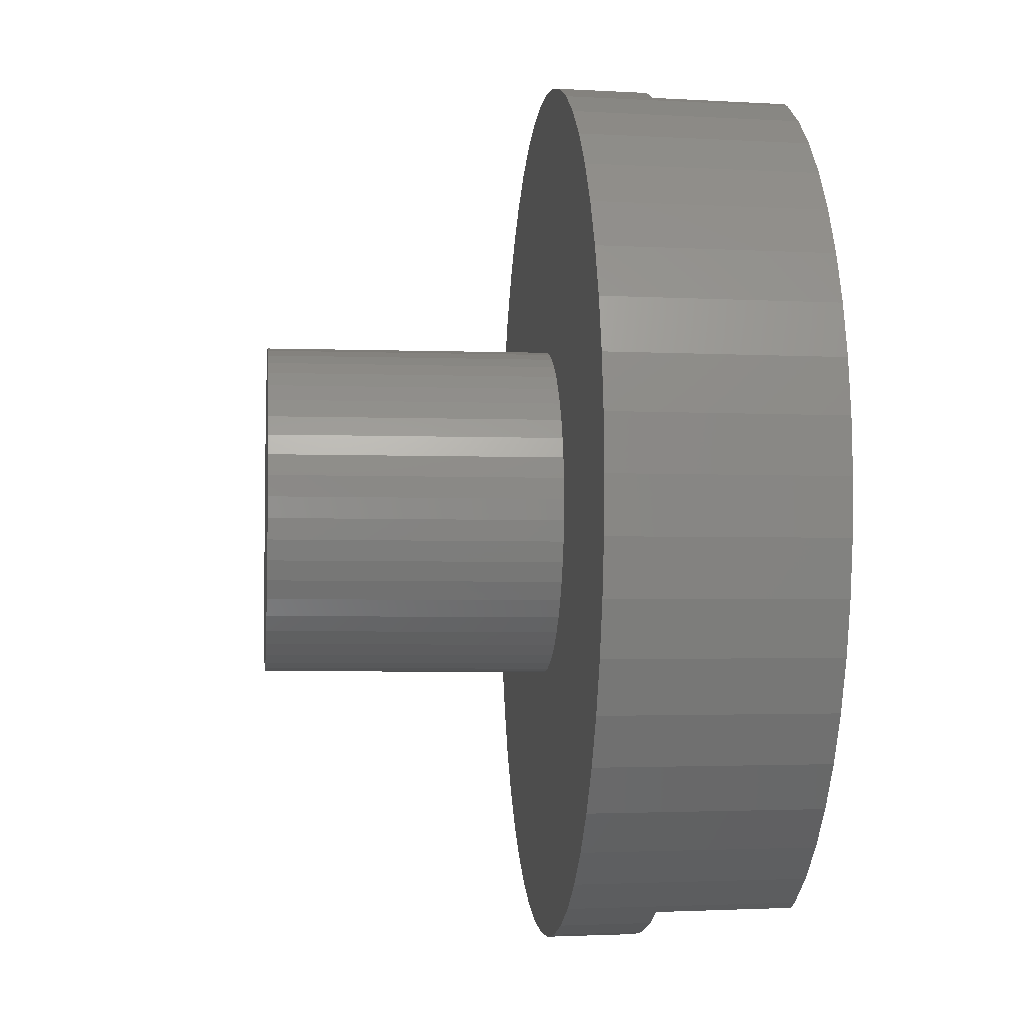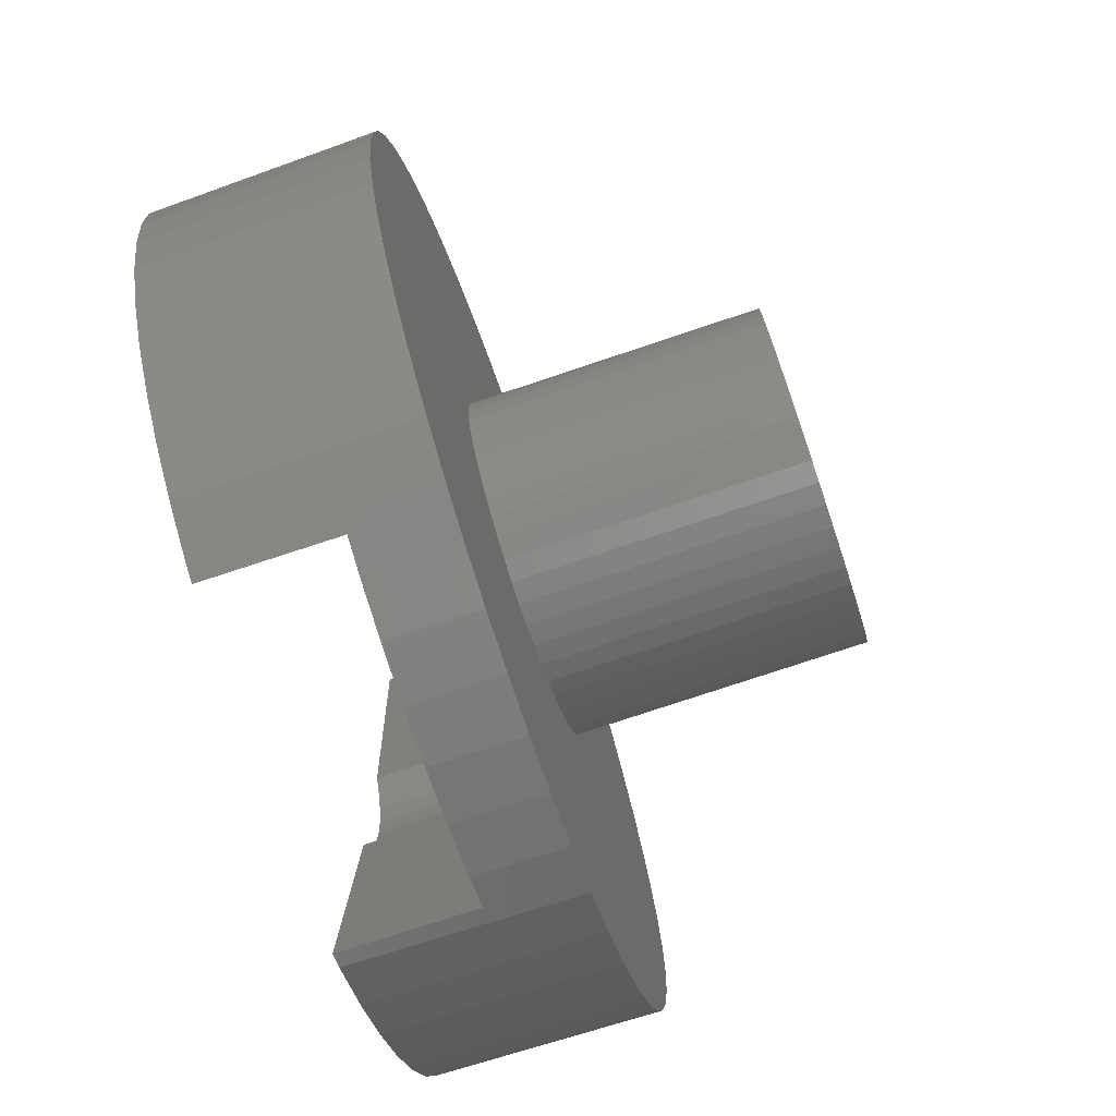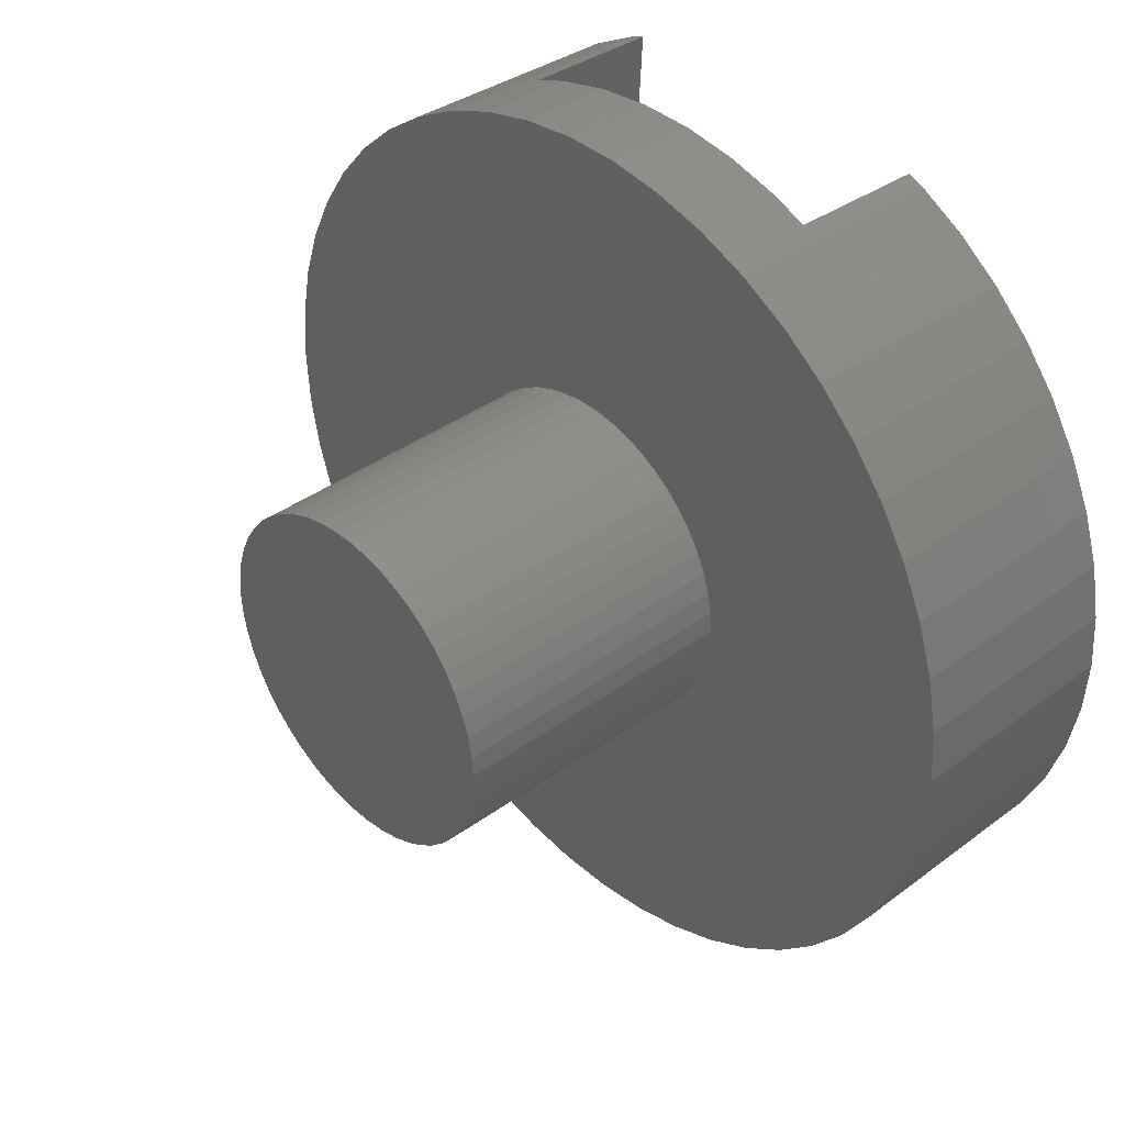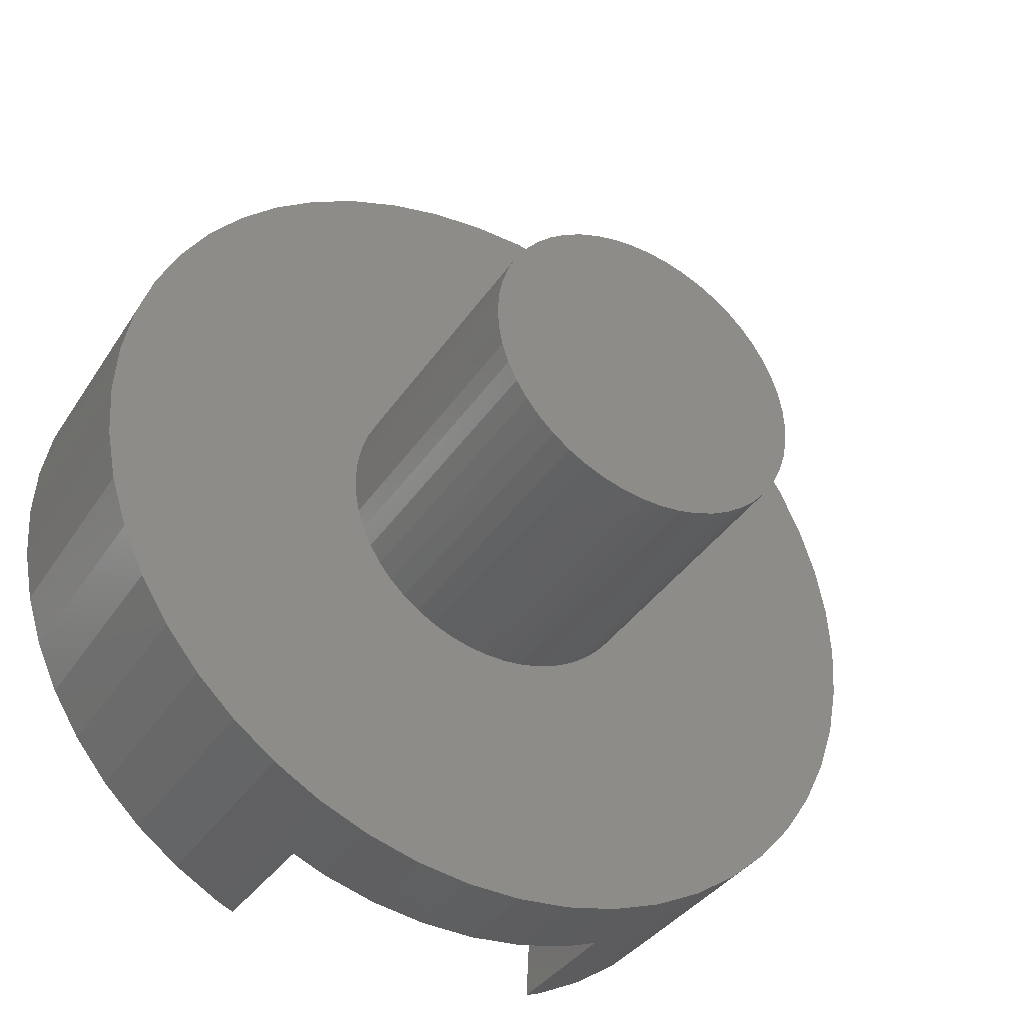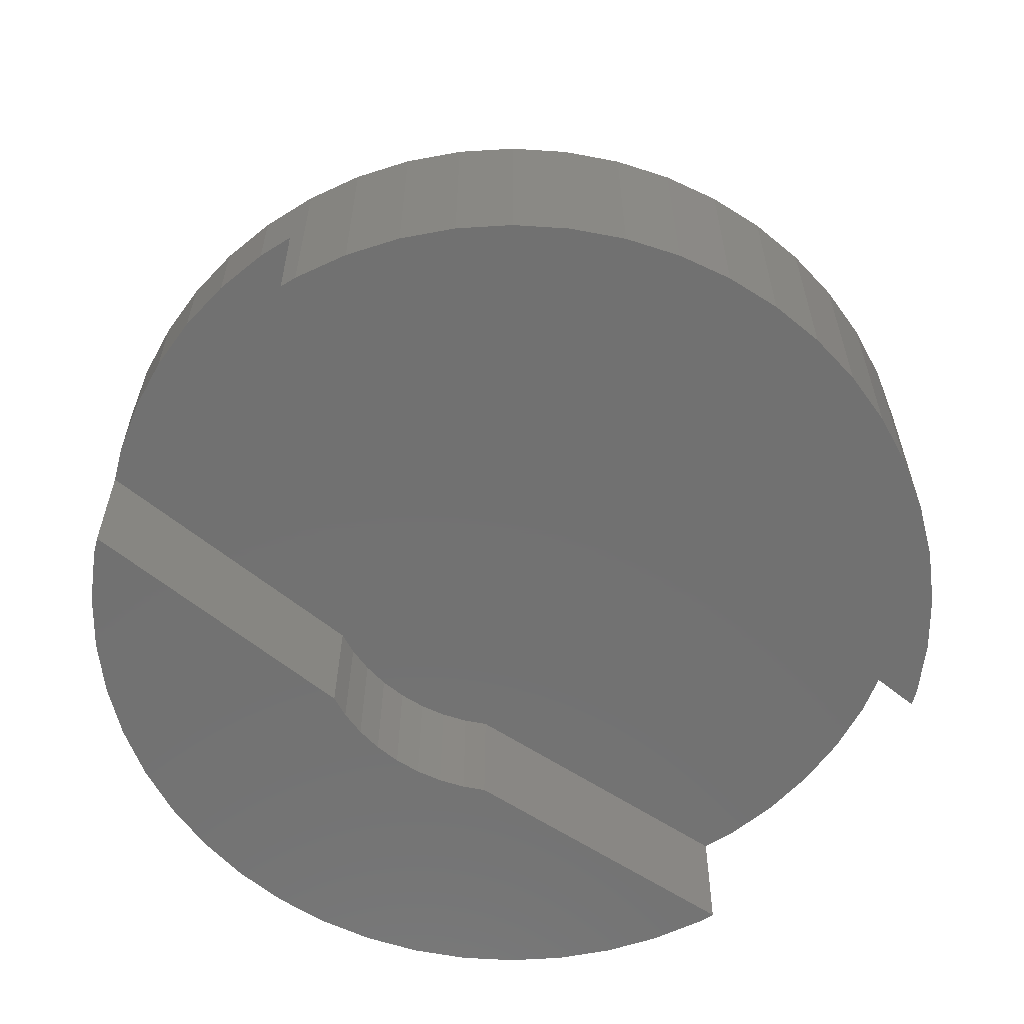
<metadata>
{"format":"stl","ext":"stl","renderer":"f3d","projection":"perspective","resolution":1024,"background":"white","views":[{"elev":-4.5,"azim":83.8,"up":"+Y"},{"elev":-75.8,"azim":-71.5,"up":"+Y"},{"elev":38.9,"azim":47.8,"up":"+Y"},{"elev":-39.0,"azim":-30.6,"up":"+Y"},{"elev":-63.3,"azim":-126.1,"up":"+Z"}]}
</metadata>
<code>
# stl→obj: 260 verts, 516 faces
v 2.789 7.32 2.4
v 2.425 7.464 2.4
v 2.435 7.494 4
v 3.037 7.17 0
v 3.036 7.198 1.289
v 3.321 7.058 0
v -4.222 -6.653 4
v -4.972 -6.01 0
v -4.179 -6.586 0
v -0.8815 -7.783 2.4
v -1.477 -7.74 4
v -1.471 -7.709 2.4
v -0.4948 -7.864 4
v 7.88 0 4
v 7.8 0 0
v 7.818 0.9876 4
v 7.738 0.9776 0
v 7.327 -2.901 4
v 7.252 -2.871 0
v 7.632 -1.96 4
v -3.037 7.17 0
v -3.321 7.058 0
v -3.036 7.198 1.289
v -2.425 7.464 2.4
v -2.789 7.32 2.4
v -2.435 7.494 4
v -6.835 3.758 0
v -7.252 2.871 0
v -6.905 3.796 4
v 0.4948 -7.864 4
v 0.4928 -7.833 2.4
v 0.8815 -7.783 2.4
v -0.4928 -7.833 2.4
v 6.375 -4.632 4
v 6.31 -4.585 0
v 6.905 -3.796 4
v -2.789 -7.32 2.4
v -3.355 -7.13 4
v -3.034 -7.223 2.4
v -3.321 -7.058 0
v -3.036 -7.198 1.289
v -2.435 -7.494 4
v -2.425 -7.464 2.4
v -3.037 -7.17 0
v 7.818 -0.9876 4
v 7.738 -0.9776 0
v -0.4928 7.833 2.4
v -0.8815 7.783 2.4
v -0.4948 7.864 4
v 1.477 -7.74 4
v 1.471 -7.709 2.4
v -5.023 -6.072 4
v -5.744 -5.394 4
v -7.818 -0.9876 4
v -7.88 0 4
v -7.8 0 0
v 4.972 6.01 0
v 4.222 6.653 4
v 5.023 6.072 4
v 3.355 7.13 4
v 3.034 7.223 2.4
v -6.375 -4.632 4
v -5.686 -5.339 0
v 7.555 -1.94 0
v -6.905 -3.796 4
v -7.252 -2.871 0
v -6.835 -3.758 0
v 0.4928 7.833 2.4
v 0.4948 7.864 4
v 1.85 -7.612 2.4
v 5.744 5.394 4
v -6.31 4.585 0
v -6.375 4.632 4
v 6.31 4.585 0
v 5.686 5.339 0
v 6.375 4.632 4
v 5.686 -5.339 0
v 4.222 -6.653 4
v 4.179 -6.586 0
v 4.972 -6.01 0
v -7.738 0.9776 0
v -7.818 0.9876 4
v -7.632 1.96 4
v -6.31 -4.585 0
v 6.835 -3.758 0
v 2.435 -7.494 4
v 2.425 -7.464 2.4
v -7.632 -1.96 4
v -7.738 -0.9776 0
v -1.85 -7.612 2.4
v -4.222 6.653 4
v -3.355 7.13 4
v 5.744 -5.394 4
v -7.555 -1.94 0
v 2.789 -7.32 2.4
v 3.355 -7.13 4
v 3.034 -7.223 2.4
v 3.321 -7.058 0
v 3.036 -7.198 1.289
v 1.85 7.612 2.4
v 1.471 7.709 2.4
v 1.477 7.74 4
v -1.477 7.74 4
v -1.471 7.709 2.4
v -4.972 6.01 0
v -5.744 5.394 4
v -5.023 6.072 4
v 5.023 -6.072 4
v -7.555 1.94 0
v -5.686 5.339 0
v 3.037 -7.17 0
v -1.85 7.612 2.4
v 6.905 3.796 4
v -7.327 2.901 4
v 7.632 1.96 4
v -7.327 -2.901 4
v 7.252 2.871 0
v 6.835 3.758 0
v 7.327 2.901 4
v -3.034 7.223 2.4
v -3.311 -1.753 0
v -3.311 1.753 0
v -3.487 1.38 0
v -3.632 0.9326 0
v -3.72 0.47 0
v -3.75 0 0
v -4.179 6.586 0
v -3.487 -1.38 0
v -3.632 -0.9326 0
v -3.72 -0.47 0
v 3.75 0 0
v 3.72 -0.47 0
v 3.632 -0.9326 0
v 3.72 0.47 0
v 3.311 -1.753 0
v 7.555 1.94 0
v 3.632 0.9326 0
v 3.487 1.38 0
v 3.311 1.753 0
v 3.487 -1.38 0
v 4.179 6.586 0
v 3 0 4
v 2.976 0.376 4
v 2.906 0.7461 4
v 2.976 -0.376 4
v 2.789 1.104 4
v 2.629 1.445 4
v 2.906 -0.7461 4
v 2.427 1.763 4
v 2.187 2.054 4
v 2.789 -1.104 4
v 1.912 2.312 4
v 1.607 2.533 4
v 2.629 -1.445 4
v 1.277 2.714 4
v 0.9271 2.853 4
v 0.5621 2.947 4
v 0.1884 2.994 4
v -0.1884 2.994 4
v -0.5621 2.947 4
v -0.9271 2.853 4
v -1.277 2.714 4
v -1.607 2.533 4
v -1.912 2.312 4
v -2.187 2.054 4
v -2.427 1.763 4
v -2.629 1.445 4
v 2.427 -1.763 4
v 2.187 -2.054 4
v 1.912 -2.312 4
v 1.607 -2.533 4
v 1.277 -2.714 4
v 0.9271 -2.853 4
v 0.5621 -2.947 4
v 0.1884 -2.994 4
v -0.1884 -2.994 4
v -0.5621 -2.947 4
v -0.9271 -2.853 4
v -1.277 -2.714 4
v -1.607 -2.533 4
v -1.912 -2.312 4
v -2.187 -2.054 4
v -2.427 -1.763 4
v -2.629 -1.445 4
v -2.789 -1.104 4
v -2.906 -0.7461 4
v -2.976 -0.376 4
v -3 0 4
v -2.789 1.104 4
v -2.906 0.7461 4
v -2.976 0.376 4
v 0.8815 7.783 2.4
v 2.976 0.376 9.2
v 2.906 0.7461 9.2
v 3 0 9.2
v -2.187 2.054 9.2
v -2.427 1.763 9.2
v 1.912 2.312 9.2
v 2.187 2.054 9.2
v -0.1884 -2.994 9.2
v -0.5621 -2.947 9.2
v -1.607 -2.533 9.2
v -1.912 -2.312 9.2
v 1.277 -2.714 9.2
v 0.9271 -2.853 9.2
v 2.629 -1.445 9.2
v 2.789 -1.104 9.2
v 0.5621 2.947 9.2
v 0.9271 2.853 9.2
v 1.912 -2.312 9.2
v 1.607 -2.533 9.2
v -2.906 0.7461 9.2
v -2.976 0.376 9.2
v -2.187 -2.054 9.2
v 1.277 2.714 9.2
v 1.607 2.533 9.2
v -1.607 2.533 9.2
v -1.277 2.714 9.2
v 2.789 1.104 9.2
v 2.629 1.445 9.2
v 2.976 -0.376 9.2
v -3 0 9.2
v 0.5621 -2.947 9.2
v 0.1884 -2.994 9.2
v -2.789 1.104 9.2
v 2.427 1.763 9.2
v 2.906 -0.7461 9.2
v -1.912 2.312 9.2
v -0.9271 -2.853 9.2
v 0.1884 2.994 9.2
v -2.976 -0.376 9.2
v -2.906 -0.7461 9.2
v -0.9271 2.853 9.2
v -2.629 1.445 9.2
v 2.187 -2.054 9.2
v 2.427 -1.763 9.2
v -0.1884 2.994 9.2
v -0.5621 2.947 9.2
v -1.277 -2.714 9.2
v -2.427 -1.763 9.2
v -2.629 -1.445 9.2
v -2.789 -1.104 9.2
v 3.632 0.9326 2.4
v 3.72 0.47 2.4
v 3.75 0 2.4
v 3.311 1.753 2.4
v 3.487 1.38 2.4
v 3.72 -0.47 2.4
v 3.632 -0.9326 2.4
v 3.487 -1.38 2.4
v -3.72 0.47 2.4
v -3.632 0.9326 2.4
v -3.311 -1.753 2.4
v -3.487 -1.38 2.4
v -3.487 1.38 2.4
v -3.75 0 2.4
v 3.311 -1.753 2.4
v -3.311 1.753 2.4
v -3.632 -0.9326 2.4
v -3.72 -0.47 2.4
f 1 2 3
f 4 5 6
f 7 8 9
f 10 11 12
f 11 10 13
f 14 15 16
f 15 17 16
f 18 19 20
f 21 22 23
f 24 25 26
f 27 28 29
f 30 31 32
f 33 30 13
f 30 33 31
f 34 35 36
f 18 36 19
f 37 38 39
f 40 39 38
f 39 40 41
f 38 37 42
f 13 10 33
f 42 37 43
f 41 40 44
f 45 46 15
f 47 48 49
f 45 15 14
f 32 50 30
f 50 32 51
f 52 53 8
f 54 55 56
f 57 58 59
f 7 52 8
f 1 60 61
f 6 61 60
f 61 6 5
f 60 1 3
f 53 62 63
f 20 19 64
f 65 66 67
f 68 49 69
f 49 68 47
f 50 51 70
f 45 20 46
f 71 57 59
f 72 29 73
f 74 75 76
f 34 77 35
f 78 79 80
f 81 82 83
f 84 65 67
f 20 64 46
f 36 85 19
f 70 86 50
f 86 70 87
f 88 54 89
f 90 42 43
f 42 90 11
f 22 91 92
f 27 29 72
f 93 77 34
f 88 89 94
f 95 96 86
f 97 96 95
f 98 97 99
f 97 98 96
f 66 88 94
f 100 101 102
f 48 103 49
f 103 48 104
f 105 106 107
f 96 98 78
f 63 62 84
f 89 54 56
f 58 6 60
f 8 53 63
f 78 98 79
f 38 7 40
f 108 78 80
f 109 81 83
f 36 35 85
f 110 106 105
f 108 80 93
f 93 80 77
f 110 73 106
f 86 87 95
f 98 99 111
f 112 26 103
f 26 112 24
f 56 55 82
f 113 74 76
f 28 83 114
f 72 73 110
f 17 115 16
f 11 90 12
f 65 116 66
f 116 88 66
f 62 65 84
f 40 7 9
f 117 118 113
f 117 113 119
f 28 114 29
f 56 82 81
f 118 74 113
f 25 92 26
f 120 92 25
f 22 120 23
f 120 22 92
f 115 117 119
f 109 83 28
f 104 112 103
f 40 121 44
f 9 121 40
f 8 121 9
f 63 121 8
f 84 121 63
f 67 121 84
f 122 22 21
f 28 122 123
f 28 123 124
f 109 124 125
f 81 125 126
f 66 121 67
f 122 127 22
f 121 66 128
f 122 105 127
f 128 66 129
f 122 110 105
f 94 129 66
f 122 72 110
f 129 94 130
f 122 27 72
f 89 130 94
f 122 28 27
f 130 89 126
f 124 109 28
f 56 126 89
f 125 81 109
f 126 56 81
f 131 15 46
f 132 46 64
f 15 131 17
f 133 64 19
f 134 17 131
f 135 19 85
f 17 134 136
f 135 85 35
f 137 136 134
f 135 35 77
f 136 137 117
f 135 77 80
f 138 117 137
f 135 80 79
f 139 117 138
f 117 139 118
f 46 132 131
f 64 133 132
f 19 140 133
f 135 79 98
f 19 135 140
f 135 98 111
f 118 139 74
f 74 139 75
f 75 139 57
f 57 139 141
f 141 139 6
f 6 139 4
f 76 75 71
f 100 3 2
f 3 100 102
f 105 107 91
f 142 14 16
f 143 16 115
f 14 142 45
f 144 115 119
f 145 45 142
f 146 119 113
f 45 145 20
f 147 113 76
f 148 20 145
f 149 76 71
f 20 148 18
f 150 71 59
f 151 18 148
f 152 59 58
f 18 151 36
f 153 58 60
f 154 36 151
f 36 154 34
f 16 143 142
f 115 144 143
f 119 146 144
f 113 147 146
f 155 60 3
f 76 149 147
f 71 150 149
f 59 152 150
f 58 153 152
f 156 3 102
f 60 155 153
f 3 156 155
f 102 157 156
f 69 157 102
f 69 158 157
f 69 159 158
f 49 159 69
f 49 160 159
f 103 160 49
f 160 103 161
f 26 161 103
f 161 26 162
f 92 162 26
f 162 92 163
f 91 163 92
f 163 91 164
f 107 164 91
f 164 107 165
f 106 165 107
f 165 106 166
f 166 73 167
f 73 166 106
f 168 34 154
f 34 168 93
f 169 93 168
f 93 169 108
f 170 108 169
f 108 170 78
f 171 78 170
f 78 171 96
f 172 96 171
f 96 172 86
f 173 86 172
f 86 173 50
f 174 50 173
f 174 30 50
f 175 30 174
f 176 30 175
f 176 13 30
f 177 13 176
f 11 177 178
f 42 178 179
f 177 11 13
f 38 179 180
f 7 180 181
f 52 181 182
f 53 182 183
f 178 42 11
f 62 183 184
f 65 184 185
f 116 185 186
f 88 186 187
f 179 38 42
f 54 187 188
f 29 167 73
f 167 29 189
f 180 7 38
f 114 189 29
f 181 52 7
f 189 114 190
f 182 53 52
f 83 190 114
f 183 62 53
f 190 83 191
f 184 65 62
f 82 191 83
f 185 116 65
f 191 82 188
f 186 88 116
f 55 188 82
f 187 54 88
f 188 55 54
f 141 6 58
f 192 102 101
f 102 192 69
f 192 68 69
f 127 105 91
f 127 91 22
f 57 141 58
f 136 117 115
f 17 136 115
f 75 57 71
f 193 144 194
f 144 193 143
f 195 143 193
f 143 195 142
f 166 196 165
f 196 166 197
f 150 198 199
f 198 150 152
f 177 200 201
f 200 177 176
f 181 202 203
f 202 181 180
f 173 204 205
f 204 173 172
f 206 151 207
f 151 206 154
f 156 208 209
f 208 156 157
f 171 210 211
f 210 171 170
f 191 212 190
f 212 191 213
f 182 203 214
f 203 182 181
f 153 215 216
f 215 153 155
f 162 217 218
f 217 162 163
f 219 147 220
f 147 219 146
f 221 142 195
f 142 221 145
f 188 213 191
f 213 188 222
f 175 223 224
f 223 175 174
f 190 225 189
f 225 190 212
f 220 149 226
f 149 220 147
f 207 148 227
f 148 207 151
f 164 196 228
f 196 164 165
f 178 201 229
f 201 178 177
f 174 205 223
f 205 174 173
f 157 230 208
f 230 157 158
f 227 145 221
f 145 227 148
f 186 231 187
f 231 186 232
f 176 224 200
f 224 176 175
f 152 216 198
f 216 152 153
f 172 211 204
f 211 172 171
f 161 218 233
f 218 161 162
f 189 234 167
f 234 189 225
f 170 235 210
f 235 170 169
f 163 228 217
f 228 163 164
f 193 221 195
f 194 221 193
f 194 227 221
f 219 227 194
f 219 207 227
f 220 207 219
f 220 206 207
f 226 206 220
f 226 236 206
f 199 236 226
f 199 235 236
f 198 235 199
f 198 210 235
f 216 210 198
f 216 211 210
f 215 211 216
f 215 204 211
f 209 204 215
f 209 205 204
f 208 205 209
f 208 223 205
f 230 223 208
f 230 224 223
f 237 224 230
f 237 200 224
f 238 200 237
f 238 201 200
f 233 201 238
f 233 229 201
f 218 229 233
f 218 239 229
f 217 239 218
f 217 202 239
f 228 202 217
f 228 203 202
f 196 203 228
f 196 214 203
f 197 214 196
f 197 240 214
f 234 240 197
f 234 241 240
f 225 241 234
f 225 242 241
f 212 242 225
f 212 232 242
f 213 232 212
f 213 231 232
f 231 213 222
f 155 209 215
f 209 155 156
f 184 242 185
f 242 184 241
f 182 240 183
f 240 182 214
f 236 154 206
f 154 236 168
f 226 150 199
f 150 226 149
f 194 146 219
f 146 194 144
f 160 233 238
f 233 160 161
f 183 241 184
f 241 183 240
f 179 229 239
f 229 179 178
f 158 237 230
f 237 158 159
f 187 222 188
f 222 187 231
f 159 238 237
f 238 159 160
f 180 239 202
f 239 180 179
f 167 197 166
f 197 167 234
f 185 232 186
f 232 185 242
f 235 168 236
f 168 235 169
f 134 243 137
f 243 134 244
f 131 244 134
f 244 131 245
f 138 246 139
f 246 138 247
f 132 245 131
f 245 132 248
f 140 249 133
f 249 140 250
f 251 124 252
f 124 251 125
f 253 128 254
f 128 253 121
f 252 123 255
f 123 252 124
f 256 125 251
f 125 256 126
f 135 250 140
f 250 135 257
f 133 248 132
f 248 133 249
f 248 244 245
f 249 244 248
f 249 243 244
f 250 243 249
f 250 247 243
f 257 247 250
f 257 246 247
f 95 257 97
f 257 253 246
f 87 257 95
f 258 246 253
f 257 87 70
f 68 246 258
f 51 257 70
f 246 1 61
f 257 51 32
f 2 246 100
f 31 257 32
f 246 2 1
f 257 31 253
f 101 246 192
f 253 31 33
f 246 101 100
f 253 33 10
f 246 68 192
f 253 10 12
f 68 258 47
f 253 12 90
f 47 258 48
f 253 90 43
f 48 258 104
f 253 43 37
f 104 258 112
f 253 37 39
f 112 258 24
f 24 258 25
f 25 258 120
f 254 258 253
f 254 255 258
f 259 255 254
f 259 252 255
f 260 252 259
f 260 251 252
f 251 260 256
f 254 129 259
f 129 254 128
f 259 130 260
f 130 259 129
f 137 247 138
f 247 137 243
f 260 126 256
f 126 260 130
f 255 122 258
f 122 255 123
f 99 135 111
f 135 99 257
f 257 99 97
f 258 23 120
f 122 23 258
f 23 122 21
f 41 121 253
f 121 41 44
f 41 253 39
f 139 5 4
f 5 139 246
f 5 246 61

</code>
